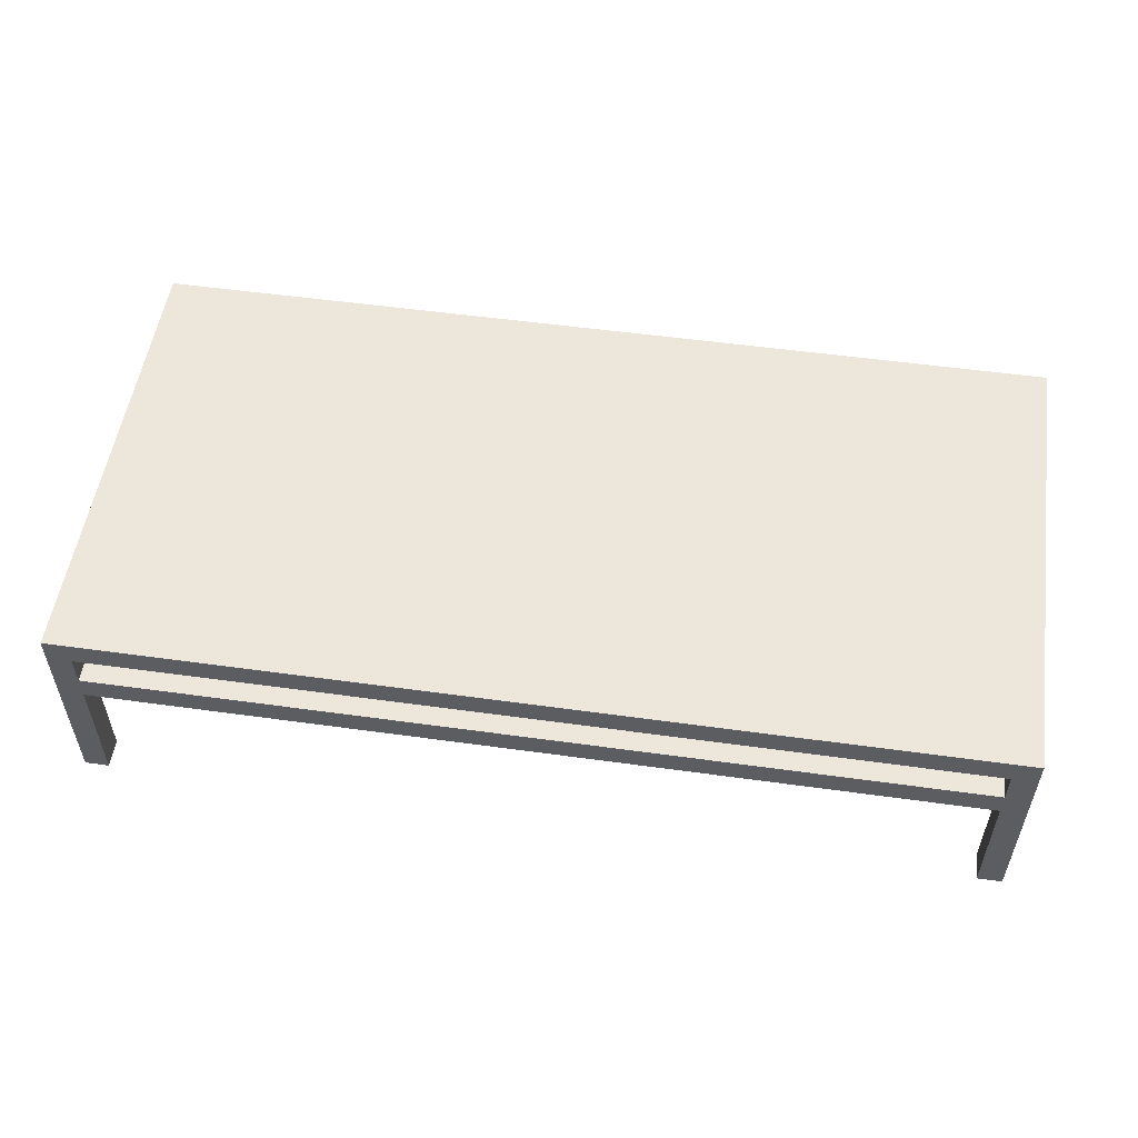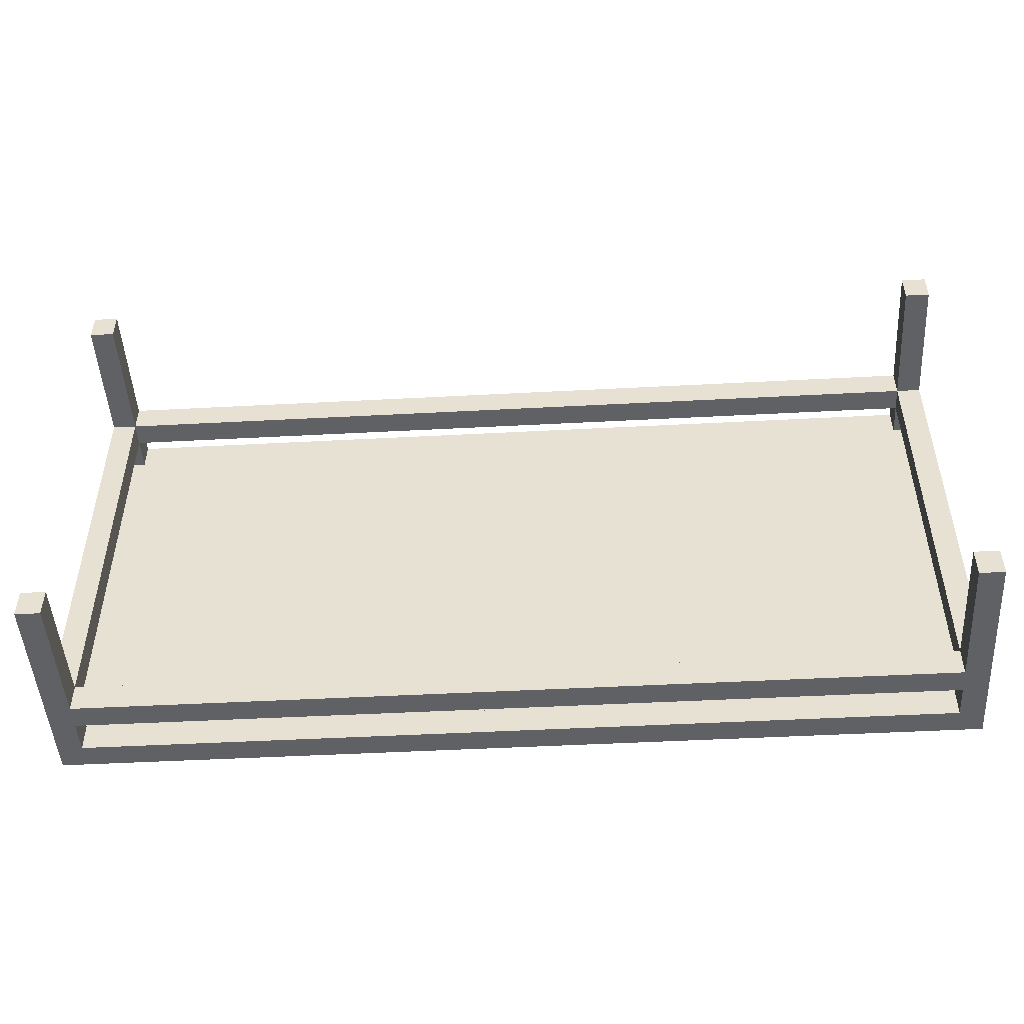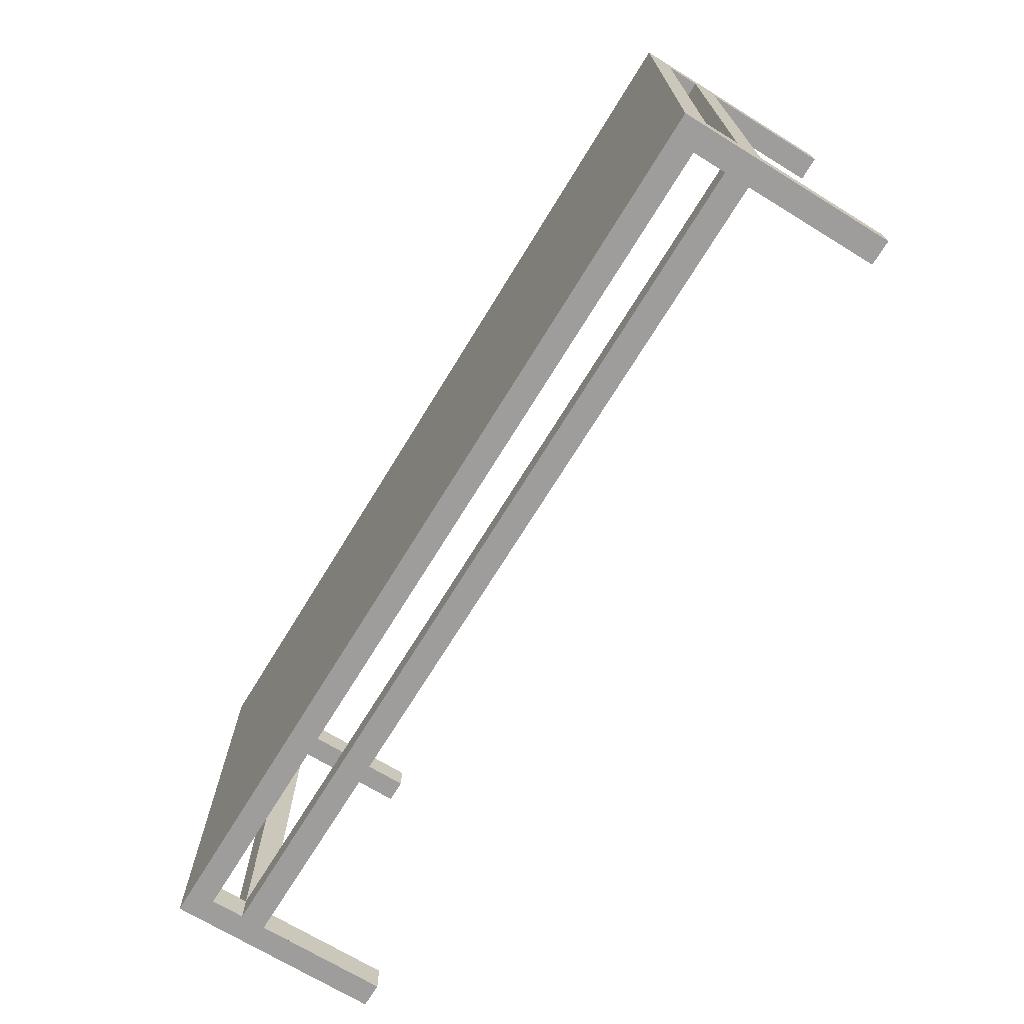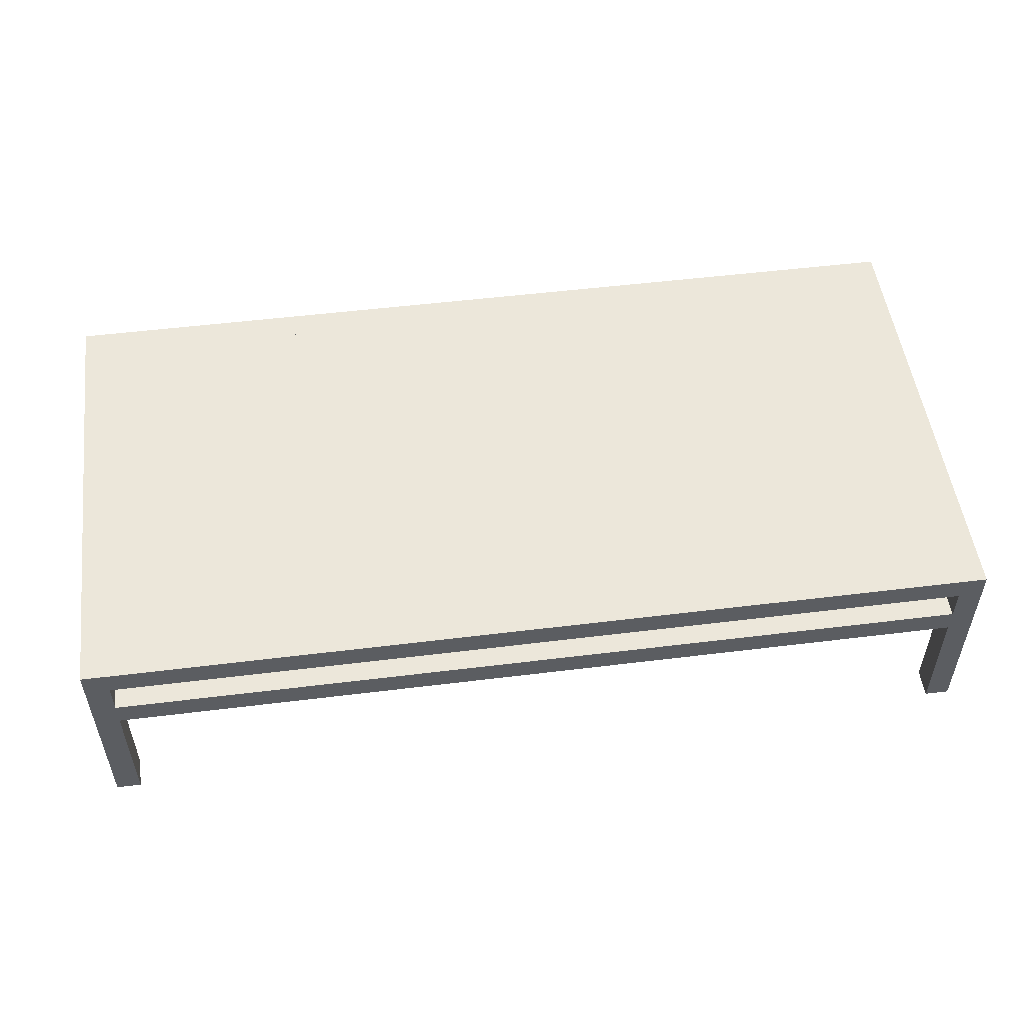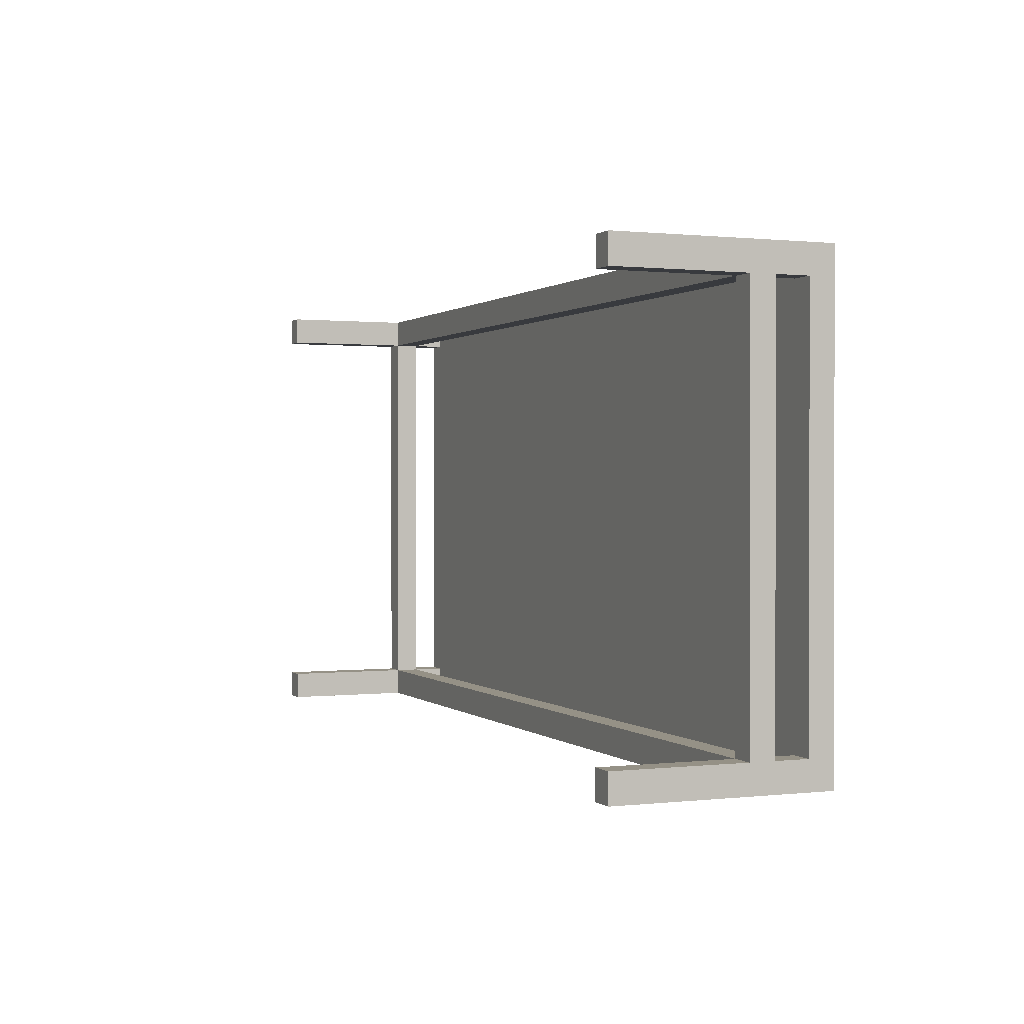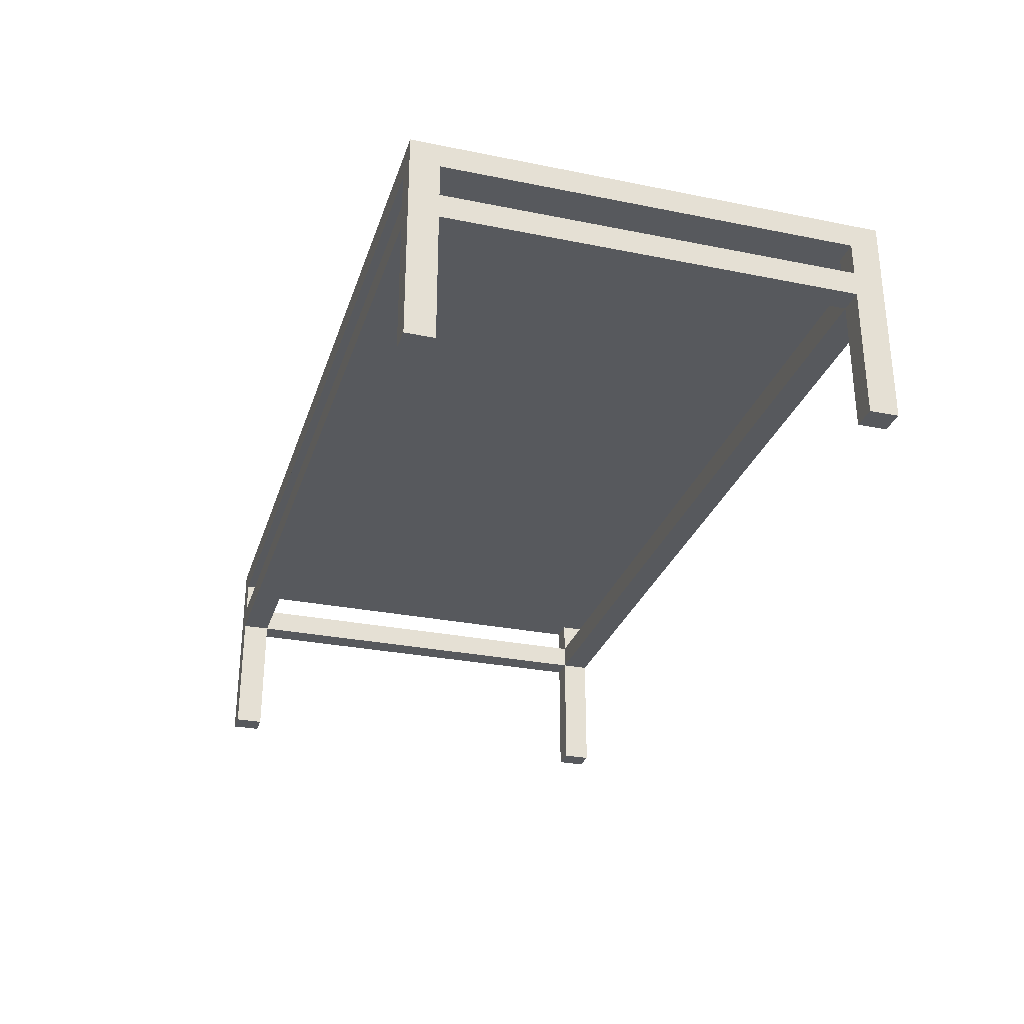
<metadata>
{"format":"obj","ext":"obj","renderer":"f3d","projection":"perspective","resolution":1024,"background":"white","views":[{"elev":53.5,"azim":8.4,"up":"+Y"},{"elev":-48.5,"azim":3.4,"up":"+Z"},{"elev":-70.4,"azim":-121.5,"up":"+Z"},{"elev":52.0,"azim":172.4,"up":"+Y"},{"elev":0.7,"azim":67.4,"up":"+Z"},{"elev":-29.1,"azim":73.4,"up":"+Y"}]}
</metadata>
<code>
v -0.4392 -0.102 -0.2235
v -0.4392 -0.102 -0.1961
v -0.4392 -0.102 0.1961
v -0.4392 -0.102 0.2235
v -0.4157 -0.102 -0.2235
v -0.4157 -0.102 -0.1961
v -0.4157 -0.102 0.1961
v -0.4157 -0.102 0.2235
v 0.4157 -0.102 -0.2235
v 0.4157 -0.102 -0.1961
v 0.4157 -0.102 0.1961
v 0.4157 -0.102 0.2235
v 0.4392 -0.102 -0.2235
v 0.4392 -0.102 -0.1961
v 0.4392 -0.102 0.1961
v 0.4392 -0.102 0.2235
v -0.4392 0.02353 -0.1961
v -0.4392 0.02353 0.1961
v -0.4157 0.02353 -0.2235
v -0.4157 0.02353 -0.1961
v -0.4157 0.02353 0.1961
v -0.4157 0.02353 0.2235
v 0.4157 0.02353 -0.2235
v 0.4157 0.02353 -0.1961
v 0.4157 0.02353 0.1961
v 0.4157 0.02353 0.2235
v 0.4392 0.02353 -0.1961
v 0.4392 0.02353 0.1961
v -0.4392 0.04706 -0.2235
v -0.4392 0.04706 -0.1961
v -0.4392 0.04706 0.1961
v -0.4392 0.04706 0.2235
v -0.4157 0.04706 -0.2235
v -0.4157 0.04706 -0.1961
v -0.4157 0.04706 0.1961
v -0.4157 0.04706 0.2235
v 0.4157 0.04706 -0.2235
v 0.4157 0.04706 -0.1961
v 0.4157 0.04706 0.1961
v 0.4157 0.04706 0.2235
v 0.4392 0.04706 -0.2235
v 0.4392 0.04706 -0.1961
v 0.4392 0.04706 0.1961
v 0.4392 0.04706 0.2235
v -0.4392 0.07843 -0.2235
v -0.4392 0.07843 -0.1961
v -0.4392 0.07843 0.1961
v -0.4392 0.07843 0.2235
v -0.4157 0.07843 -0.2235
v -0.4157 0.07843 -0.1961
v -0.4157 0.07843 0.1961
v -0.4157 0.07843 0.2235
v 0.4157 0.07843 -0.2235
v 0.4157 0.07843 -0.1961
v 0.4157 0.07843 0.1961
v 0.4157 0.07843 0.2235
v 0.4392 0.07843 -0.2235
v 0.4392 0.07843 -0.1961
v 0.4392 0.07843 0.1961
v 0.4392 0.07843 0.2235
v -0.4392 0.102 -0.2235
v -0.4392 0.102 -0.1961
v -0.4392 0.102 0.1961
v -0.4392 0.102 0.2235
v 0.4392 0.102 -0.2235
v 0.4392 0.102 -0.1961
v 0.4392 0.102 0.1961
v 0.4392 0.102 0.2235
f 1 2 6 5
f 1 29 30 17 2
f 1 5 19 33 29
f 2 6 20 17
f 3 4 8 7
f 3 18 31 32 4
f 3 7 21 18
f 4 32 36 22 8
f 5 6 20 19
f 7 8 22 21
f 9 10 14 13
f 9 23 24 10
f 9 13 41 37 23
f 10 14 27 24
f 11 12 16 15
f 11 25 26 12
f 11 15 28 25
f 12 26 40 44 16
f 13 14 27 42 41
f 15 16 44 43 28
f 17 20 21 18
f 17 30 31 18
f 17 20 34 30
f 18 21 35 31
f 19 20 24 23
f 19 33 34 20
f 19 23 37 33
f 20 21 35 34
f 20 34 38 24
f 21 22 26 25
f 21 35 36 22
f 21 25 39 35
f 22 36 40 26
f 23 37 38 24
f 24 25 28 27
f 24 38 39 25
f 24 27 42 38
f 25 26 40 39
f 25 28 43 39
f 27 28 43 42
f 29 30 34 33
f 29 30 46 45
f 29 45 49 33
f 30 34 35 31
f 30 46 50 34
f 31 32 36 35
f 31 47 48 32
f 31 47 51 35
f 32 48 52 36
f 33 34 38 37
f 33 34 50 49
f 35 36 40 39
f 35 36 52 51
f 37 41 42 38
f 37 38 54 53
f 37 41 57 53
f 38 39 43 42
f 38 42 58 54
f 39 40 44 43
f 39 40 56 55
f 39 43 59 55
f 40 56 60 44
f 41 42 58 57
f 43 59 60 44
f 45 46 50 49
f 45 46 62 61
f 45 49 57 65 61
f 46 50 51 47
f 46 62 63 47
f 46 62 66 58 54 50
f 47 51 52 48
f 47 63 64 48
f 47 51 55 59 67 63
f 48 64 68 60 56 52
f 49 50 54 53
f 49 57 53
f 50 54 55 51
f 51 55 56 52
f 53 57 58 54
f 54 58 59 55
f 55 59 60 56
f 57 58 66 65
f 58 59 67 66
f 59 60 68 67
f 61 65 66 62
f 62 66 67 63
f 63 67 68 64

</code>
